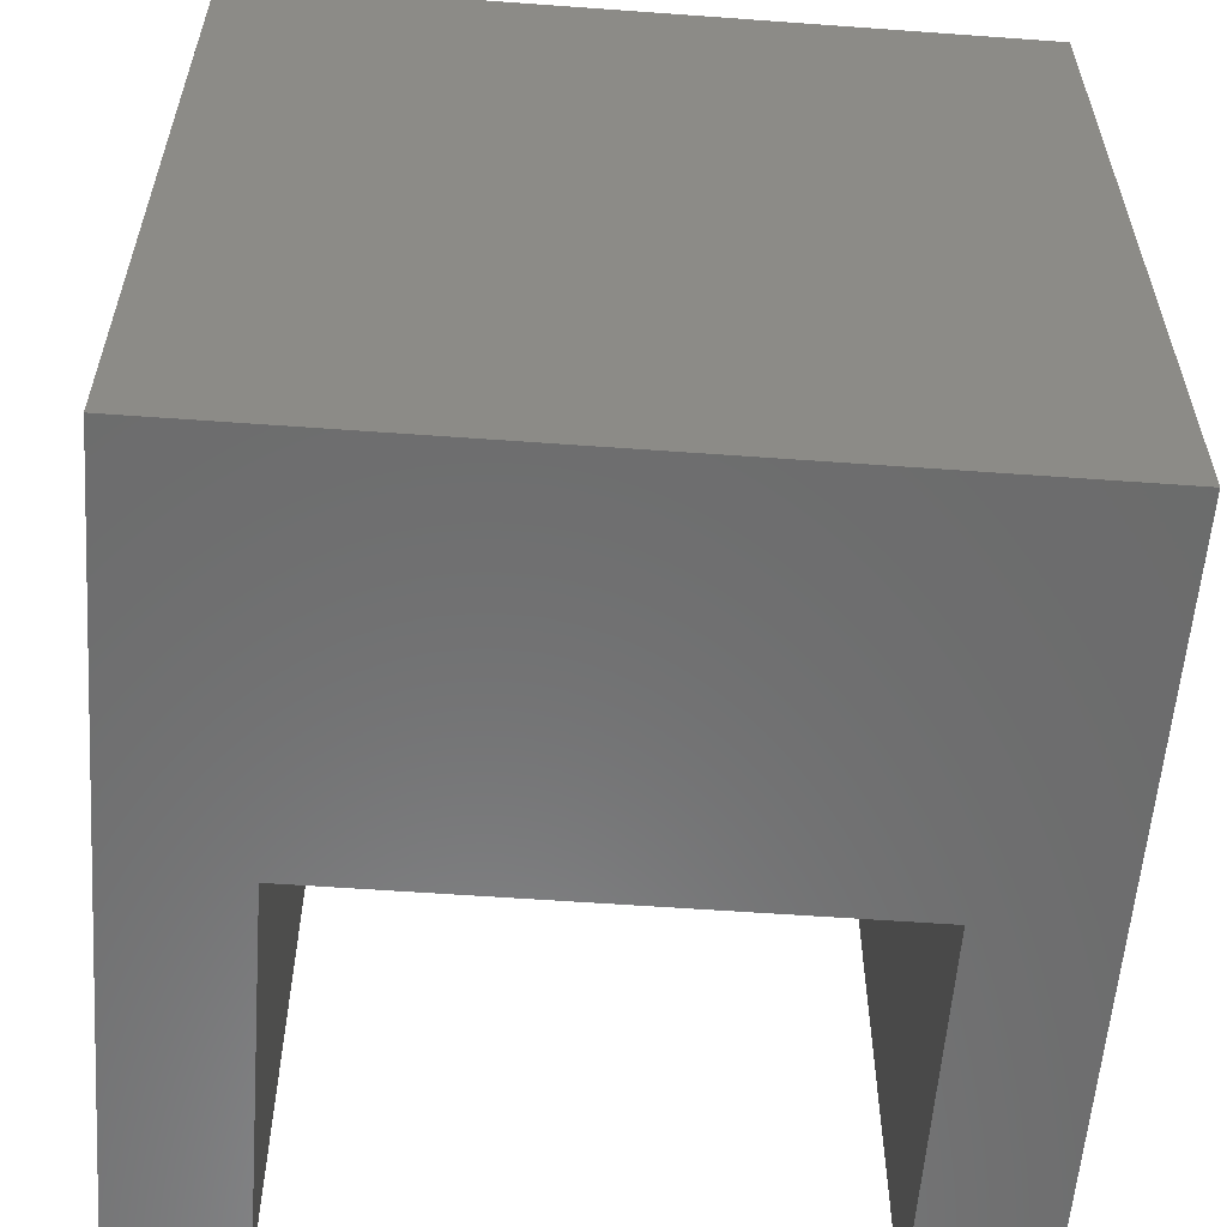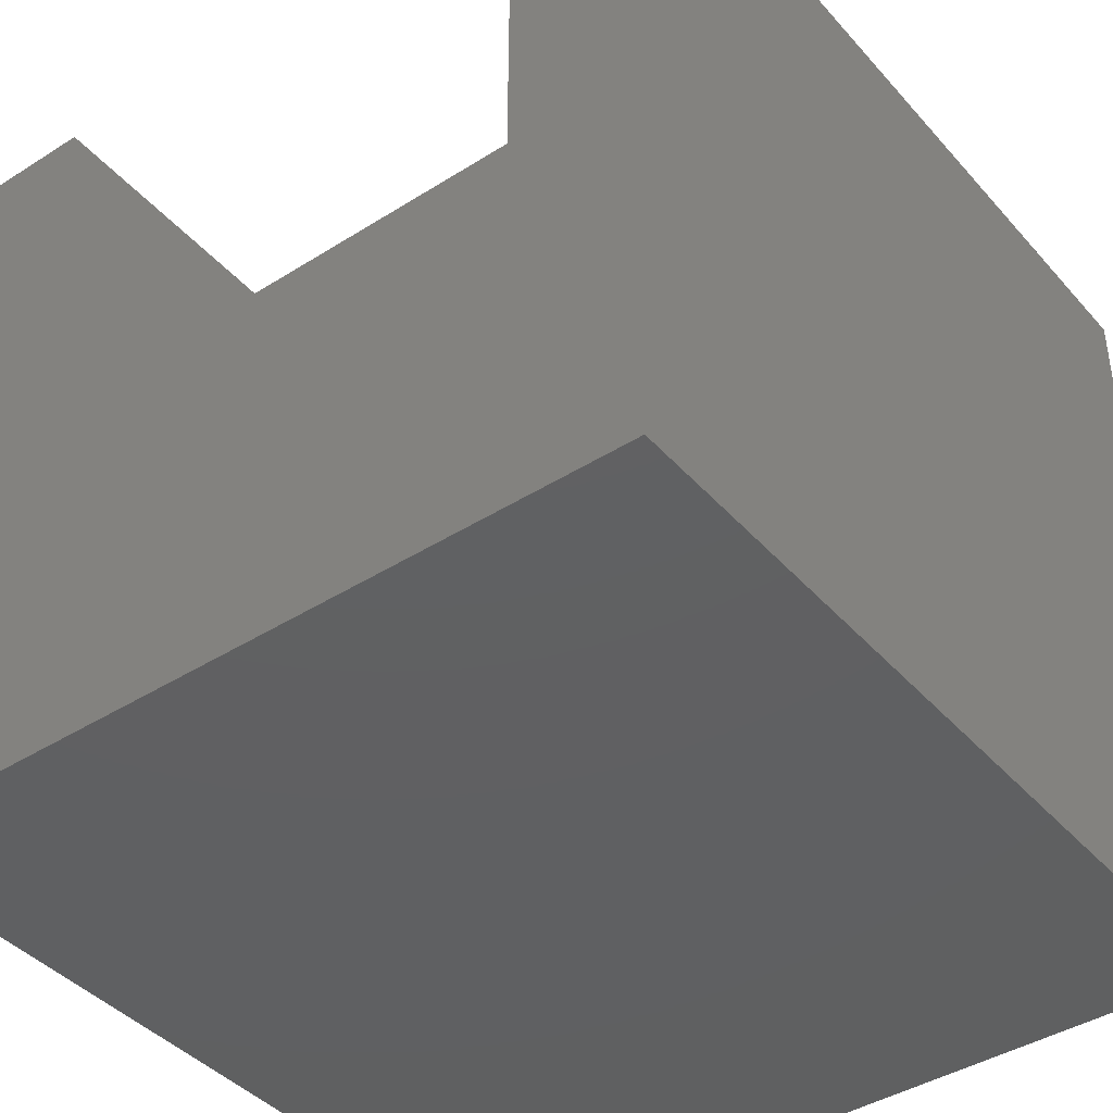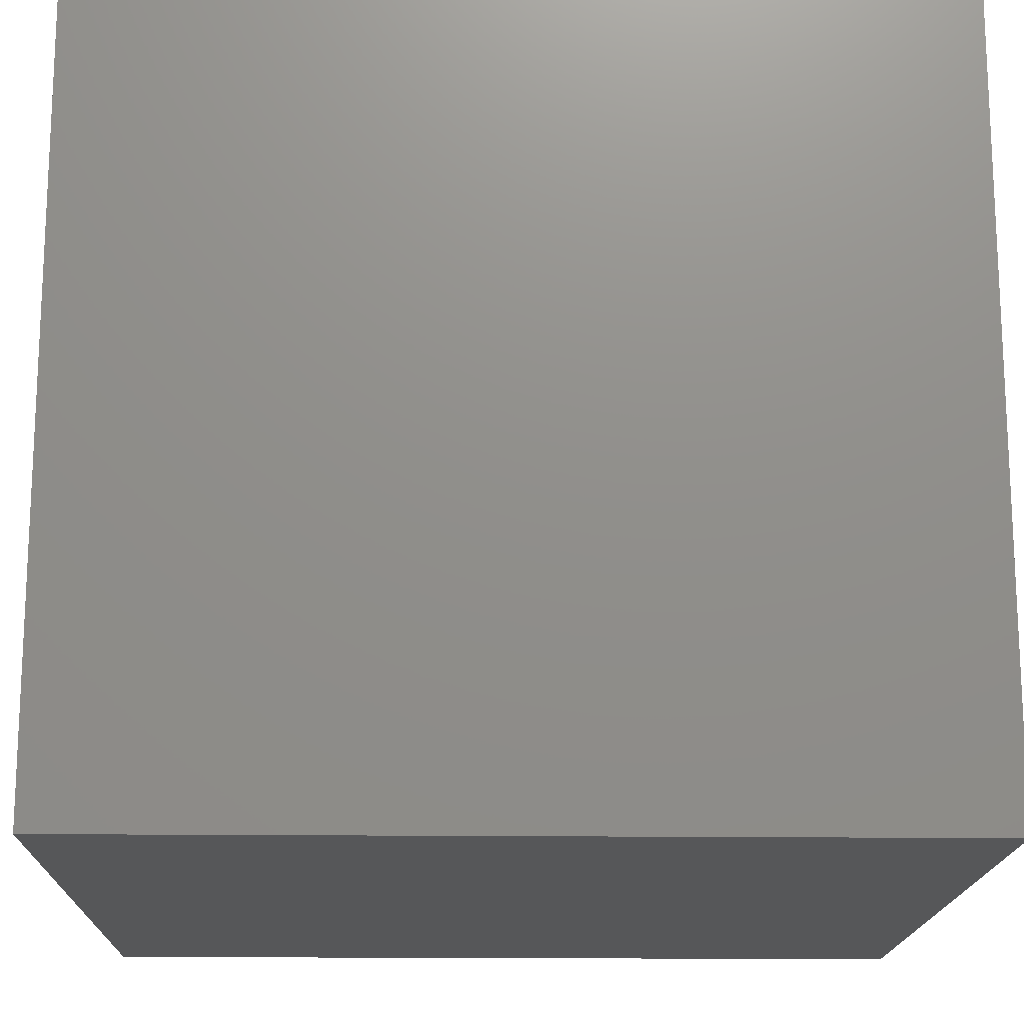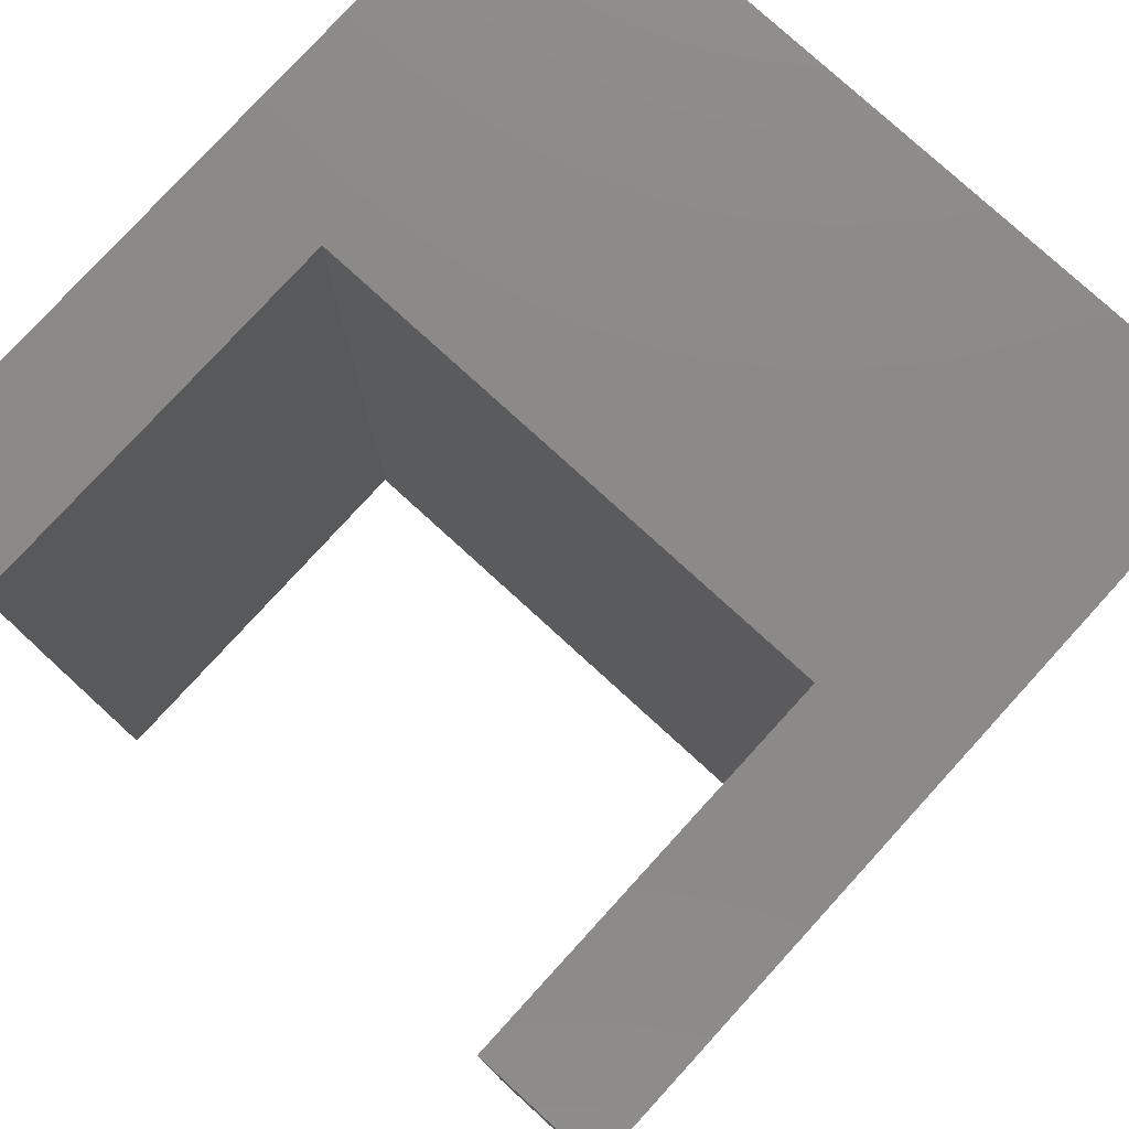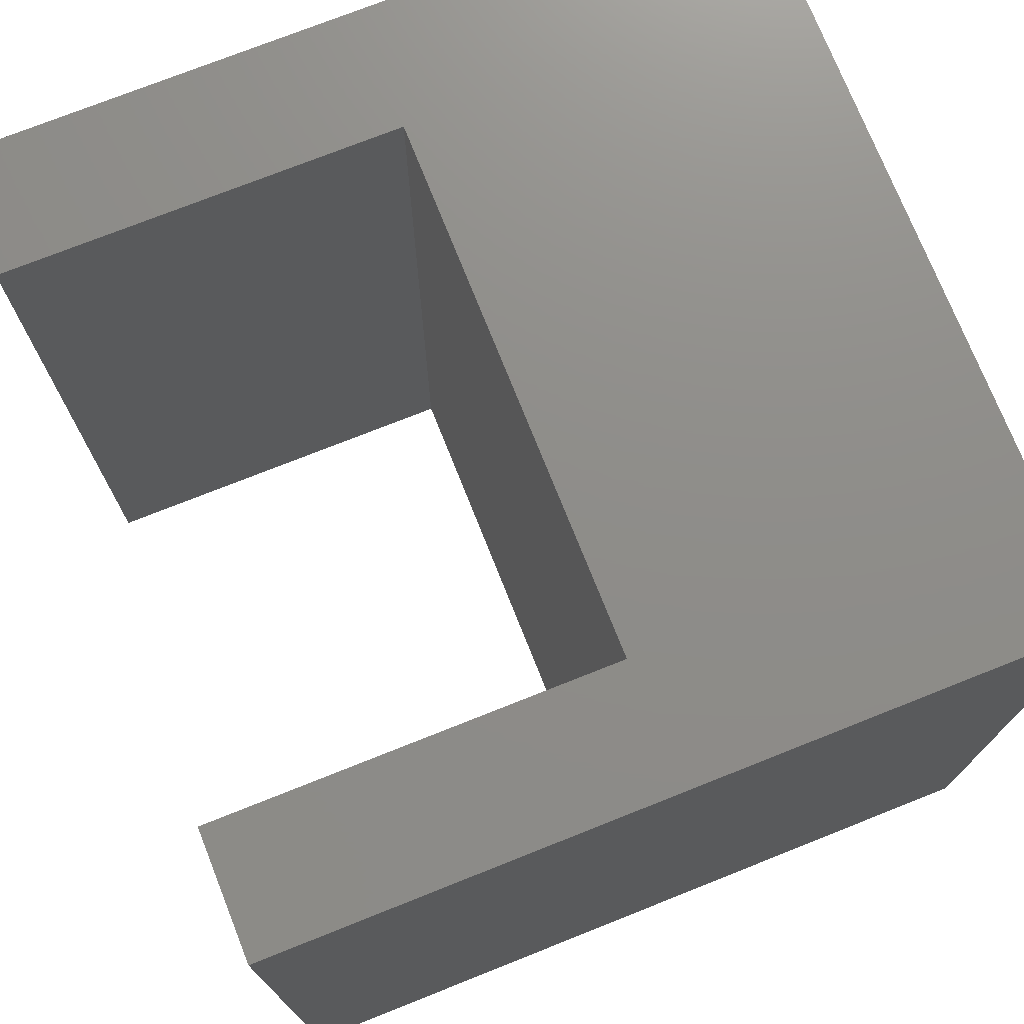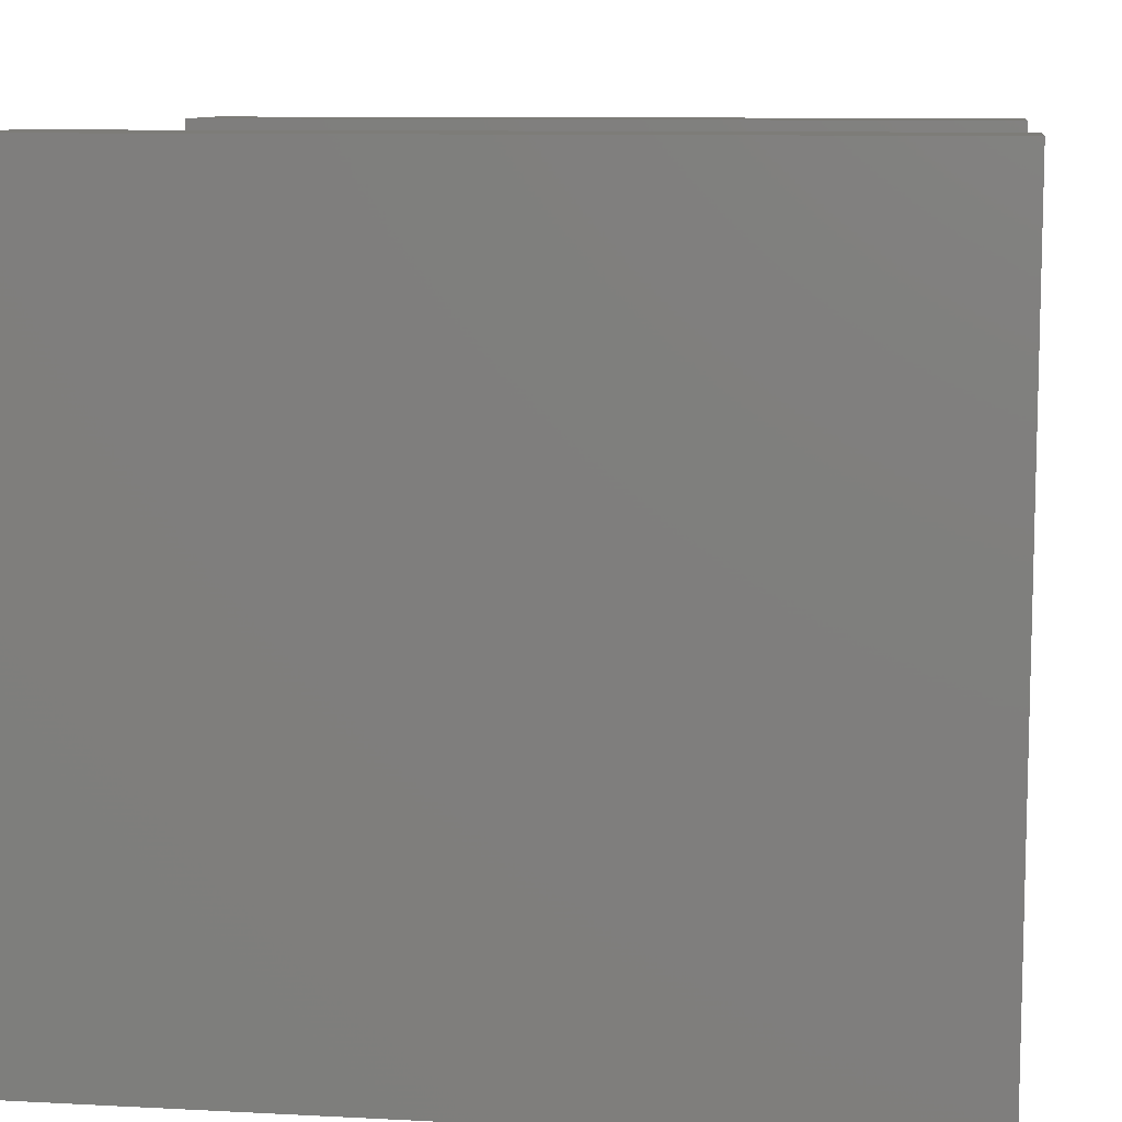
<metadata>
{"format":"stl","ext":"stl","renderer":"f3d","projection":"perspective","resolution":1024,"background":"white","views":[{"elev":-58.0,"azim":-4.3,"up":"+Z"},{"elev":-41.6,"azim":-142.6,"up":"+Y"},{"elev":-16.6,"azim":88.6,"up":"+Y"},{"elev":78.4,"azim":-137.6,"up":"+Z"},{"elev":74.2,"azim":-111.7,"up":"+Z"},{"elev":9.5,"azim":-82.2,"up":"+Y"}]}
</metadata>
<code>
# stl→obj: 30 verts, 56 faces
v 0.4972 -0.5794 -0.01587
v -0.4651 -0.5794 0.9841
v -0.4651 -0.5794 -0.01587
v 0.4972 -0.5794 0.9841
v -0.4651 -0.09824 0.9841
v -0.4651 -0.09824 -0.01587
v 0.4972 -0.09824 -0.01587
v 0.4972 -0.09824 0.9841
v -0.4651 -0.5794 -0.03175
v 0.4972 -0.5794 -0.03175
v -0.312 -0.09824 0.9841
v 0.3441 -0.09824 0.9841
v -0.4651 0.3829 0.9841
v -0.4651 0.3829 -0.01587
v -0.4651 -0.09824 -0.03175
v 0.4972 0.3829 -0.01587
v 0.4972 0.3829 0.9841
v 0.4972 -0.09824 -0.03175
v -0.312 -0.09824 -0.03175
v 0.3441 -0.09824 -0.03175
v 0.3441 0.3829 0.9841
v -0.312 -0.09824 -0.01587
v 0.3441 -0.09824 -0.01587
v -0.312 0.3829 0.9841
v -0.312 0.3829 -0.01587
v -0.4651 0.3829 -0.03175
v 0.3441 0.3829 -0.01587
v 0.4972 0.3829 -0.03175
v 0.3441 0.3829 -0.03175
v -0.312 0.3829 -0.03175
f 1 2 3
f 1 4 2
f 3 5 6
f 3 2 5
f 7 4 1
f 7 8 4
f 1 3 9
f 1 9 10
f 11 5 2
f 4 11 2
f 12 11 4
f 8 12 4
f 6 13 14
f 6 5 13
f 3 6 15
f 3 15 9
f 16 8 7
f 16 17 8
f 7 1 10
f 7 10 18
f 19 9 15
f 10 9 19
f 20 10 19
f 18 10 20
f 17 12 8
f 17 21 12
f 22 12 23
f 22 11 12
f 24 5 11
f 24 13 5
f 14 24 25
f 14 13 24
f 6 14 26
f 6 26 15
f 27 17 16
f 27 21 17
f 16 7 18
f 16 18 28
f 28 18 20
f 28 20 29
f 22 23 20
f 22 20 19
f 30 19 15
f 30 15 26
f 23 21 27
f 23 12 21
f 25 11 22
f 25 24 11
f 14 25 30
f 14 30 26
f 27 16 28
f 27 28 29
f 23 27 29
f 23 29 20
f 25 22 19
f 25 19 30

</code>
